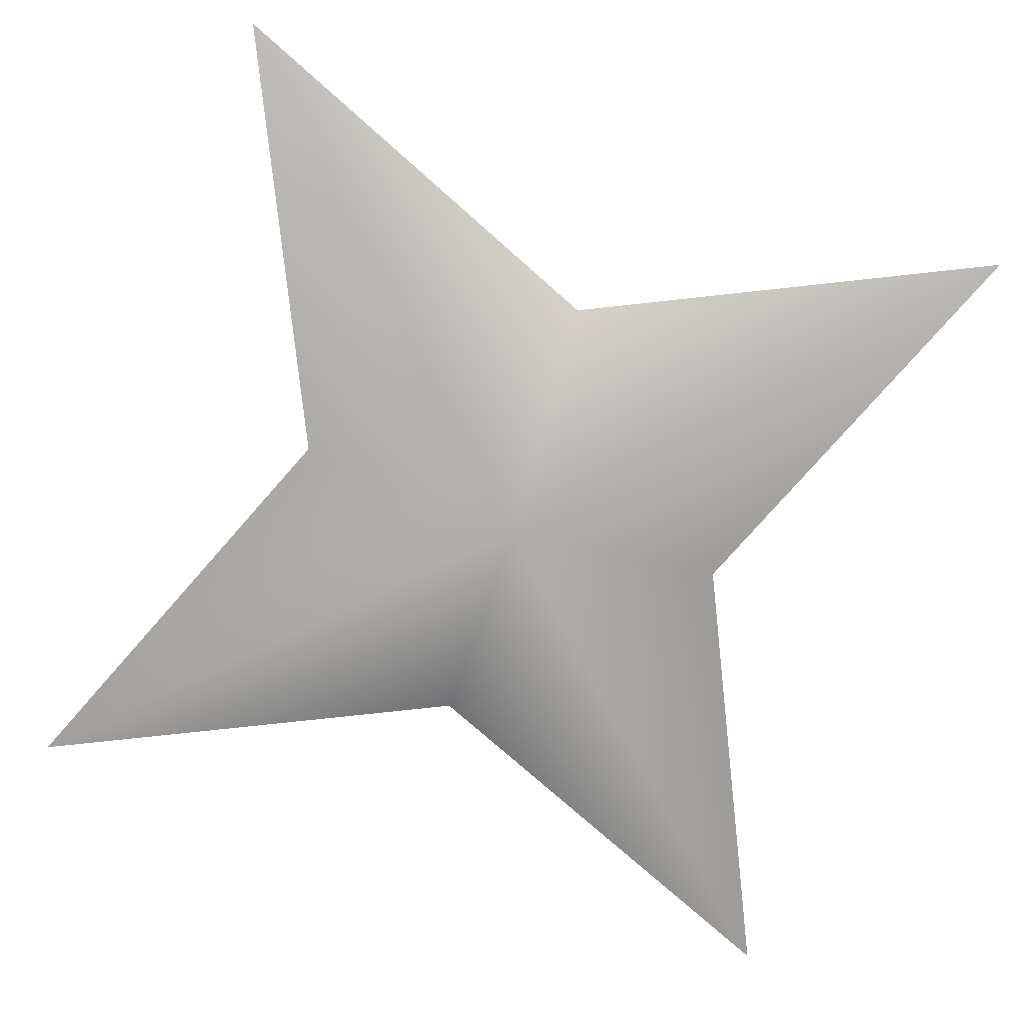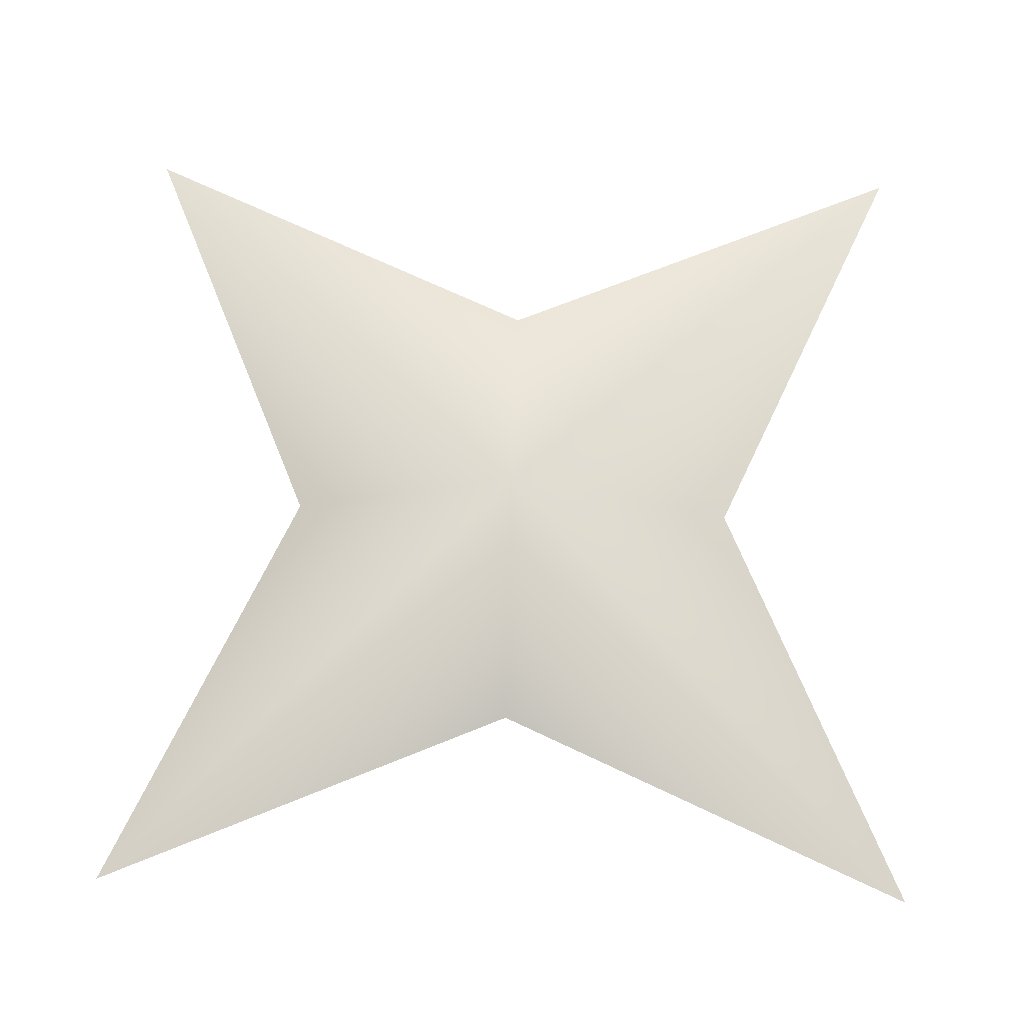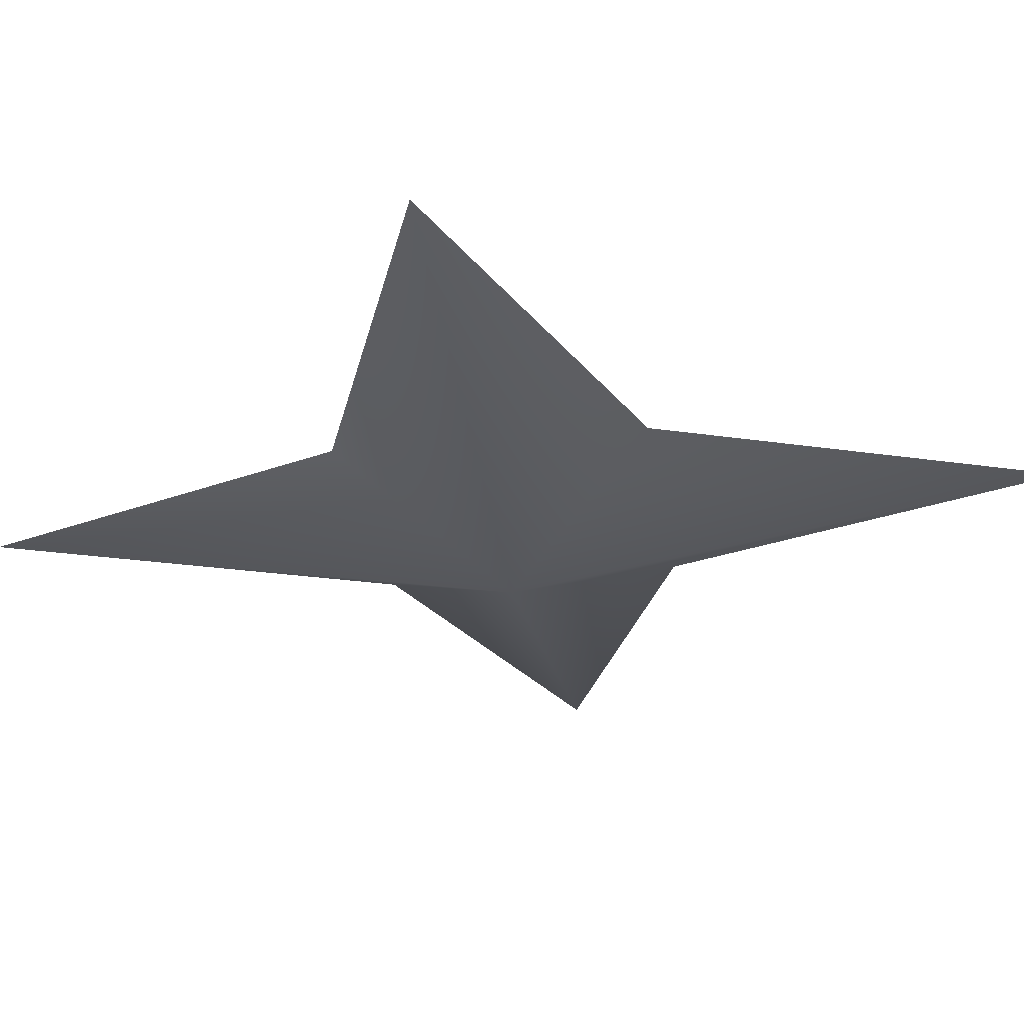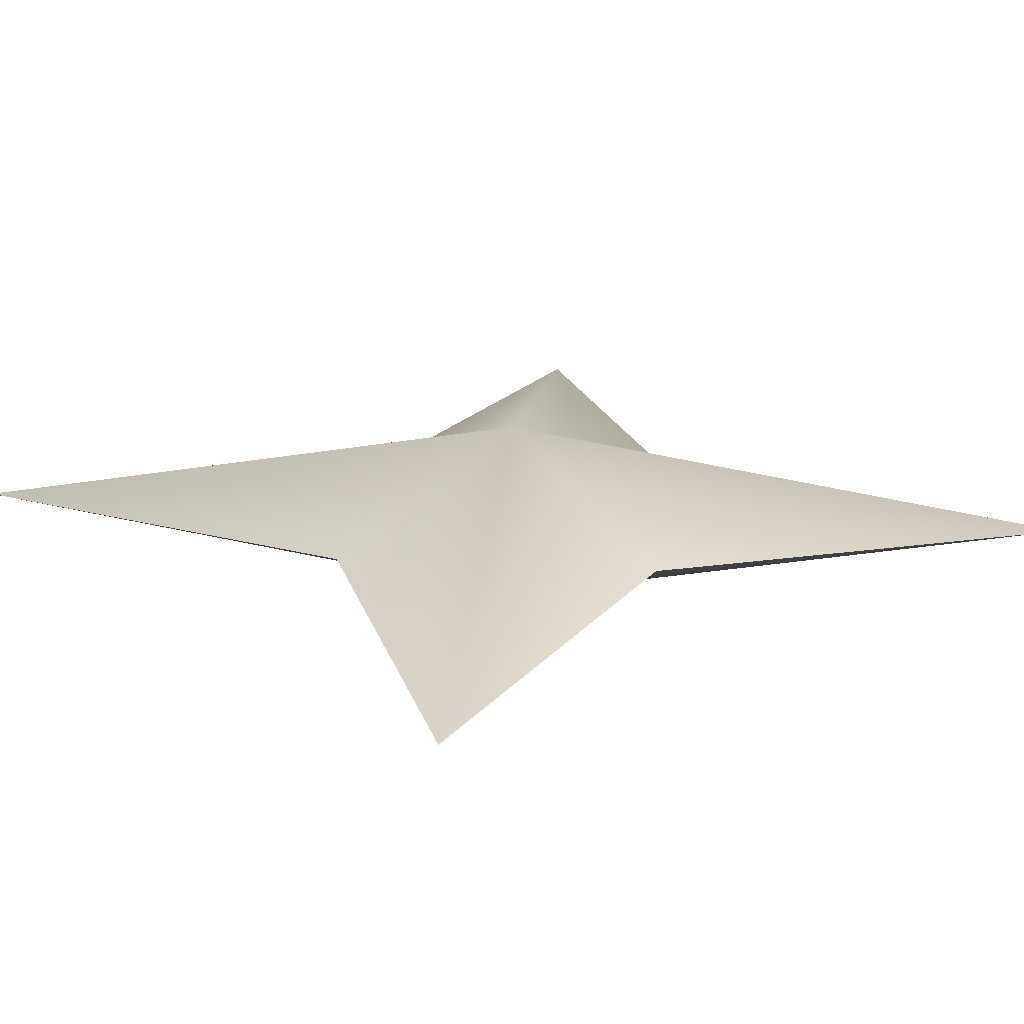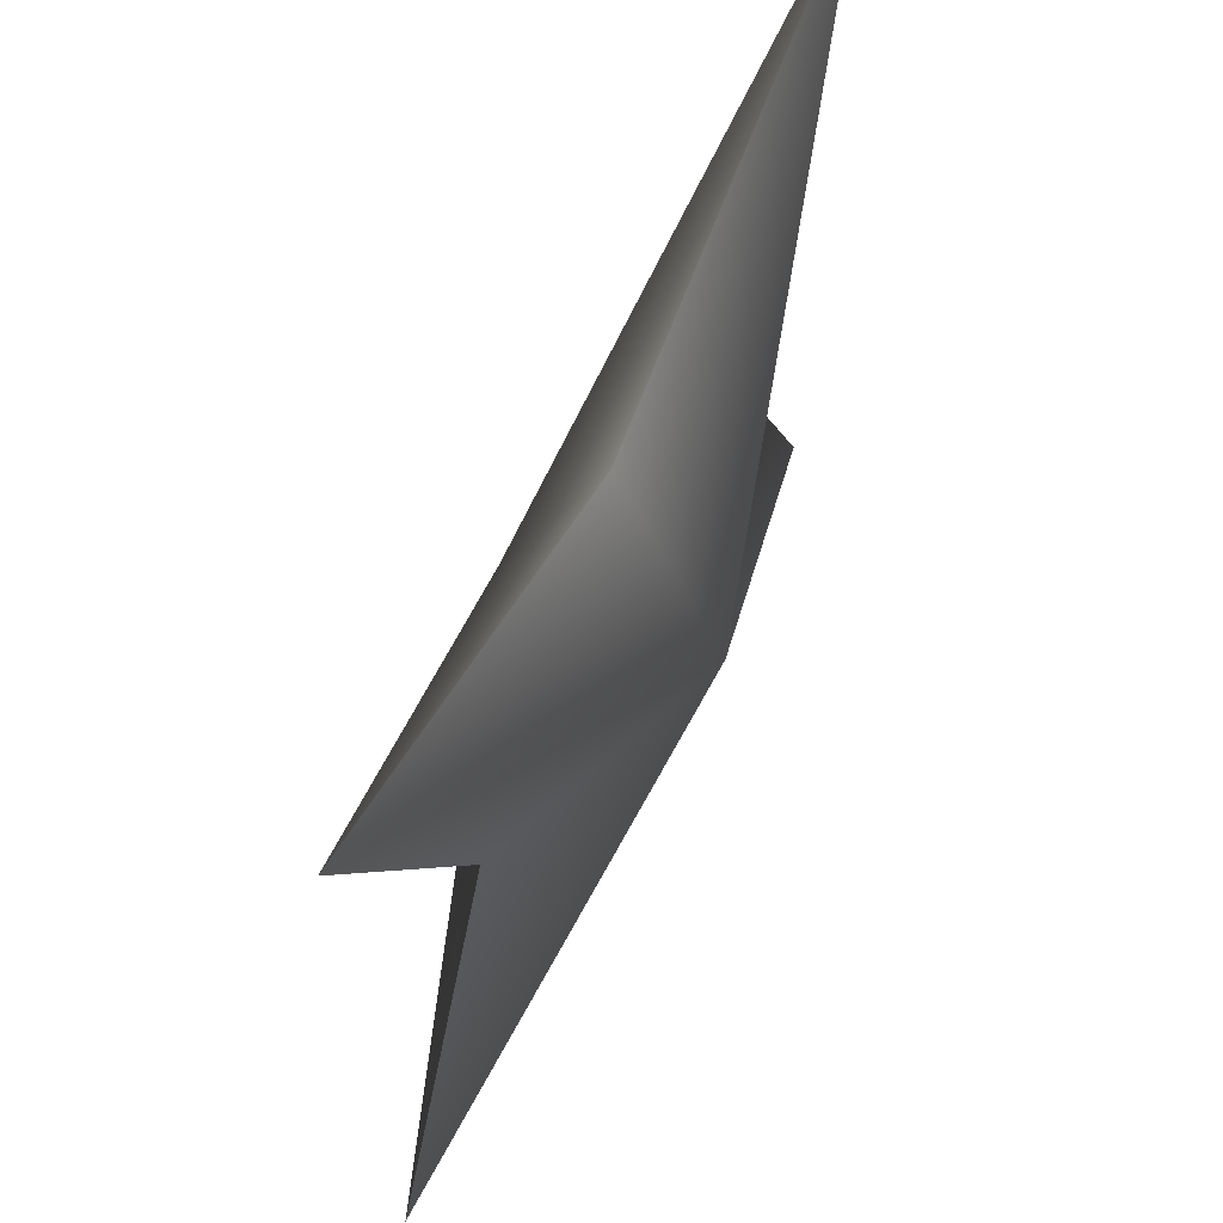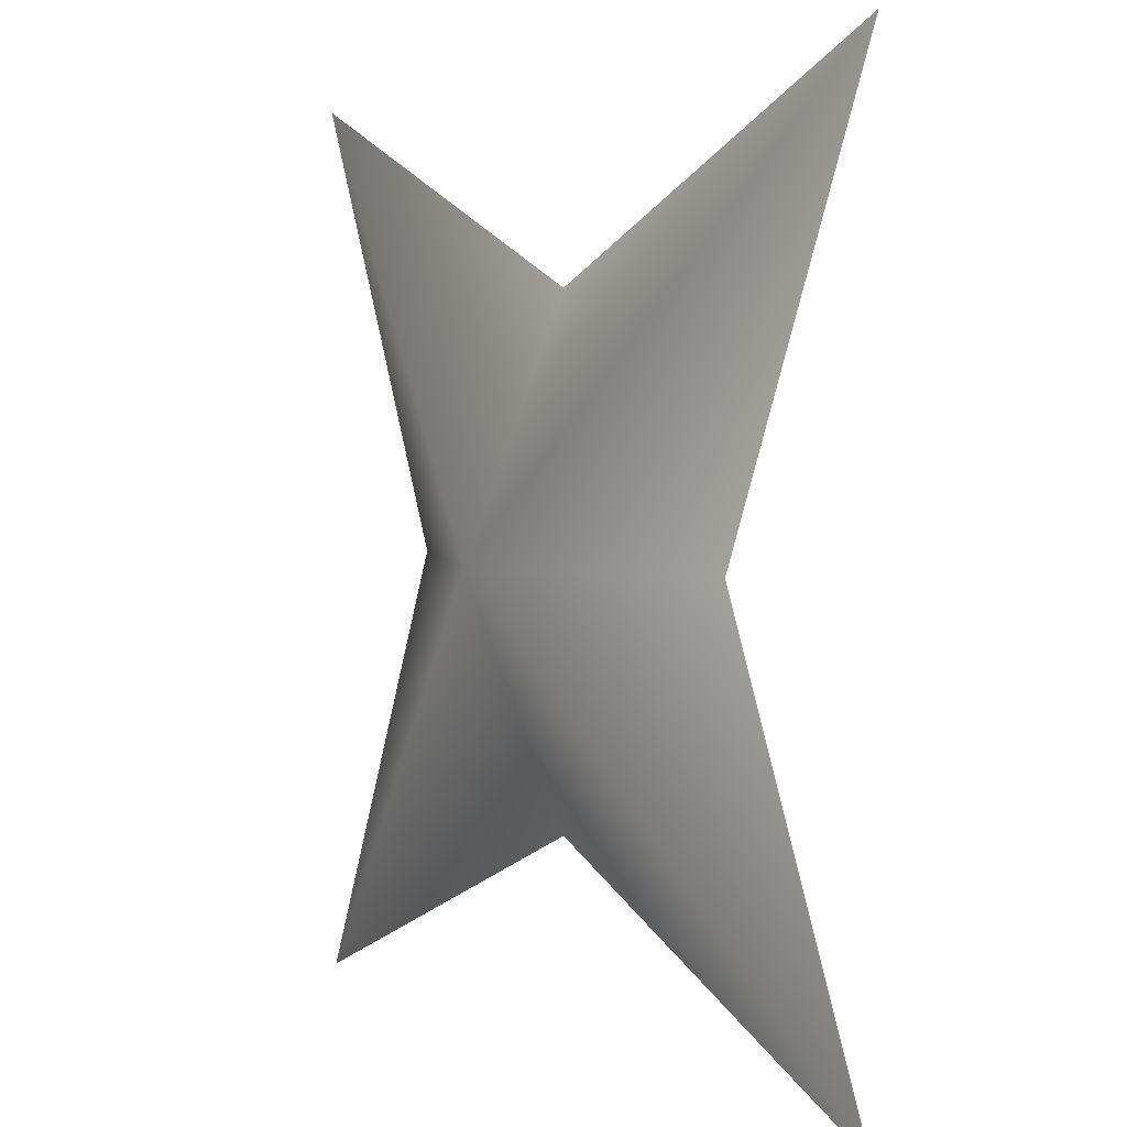
<metadata>
{"format":"obj","ext":"obj","renderer":"f3d","projection":"perspective","resolution":1024,"background":"white","views":[{"elev":-77.8,"azim":-17.6,"up":"+Y"},{"elev":69.4,"azim":-88.3,"up":"+Y"},{"elev":-27.2,"azim":-126.5,"up":"+Y"},{"elev":19.4,"azim":-129.0,"up":"+Y"},{"elev":64.2,"azim":-65.0,"up":"+Z"},{"elev":3.4,"azim":-122.6,"up":"+Z"}]}
</metadata>
<code>
g default
v -0.8937 0 0.8937
v 0.8937 -0 0.8937
v -0.8937 0 -0.8937
v 0.8937 -0 -0.8937
v -0.5 0 0
v 0.5 -0 0
v 0 -0.2094 0
v 0 0 -0.5
v 0 0 0.5
v 0 0.2094 0
g pCube3
f 8 4 7
f 9 7 2
f 3 7 5
f 5 7 1
f 7 4 6
f 1 7 9
f 3 8 7
f 2 7 6
f 8 3 10
f 9 10 1
f 4 10 6
f 6 10 2
f 10 3 5
f 2 10 9
f 4 8 10
f 1 10 5

</code>
